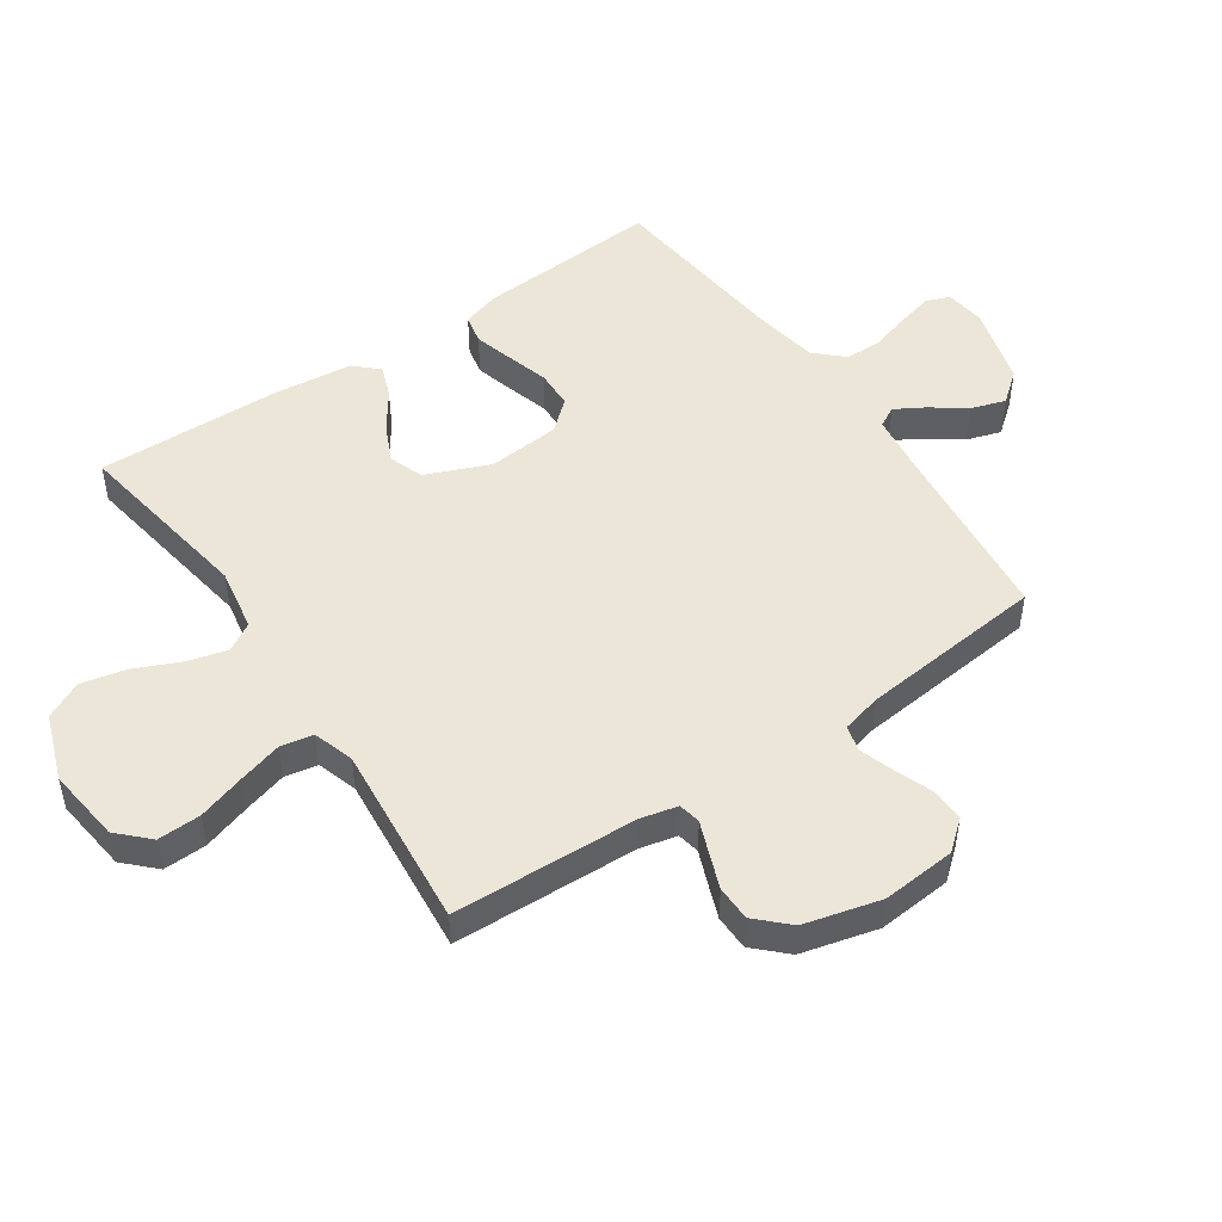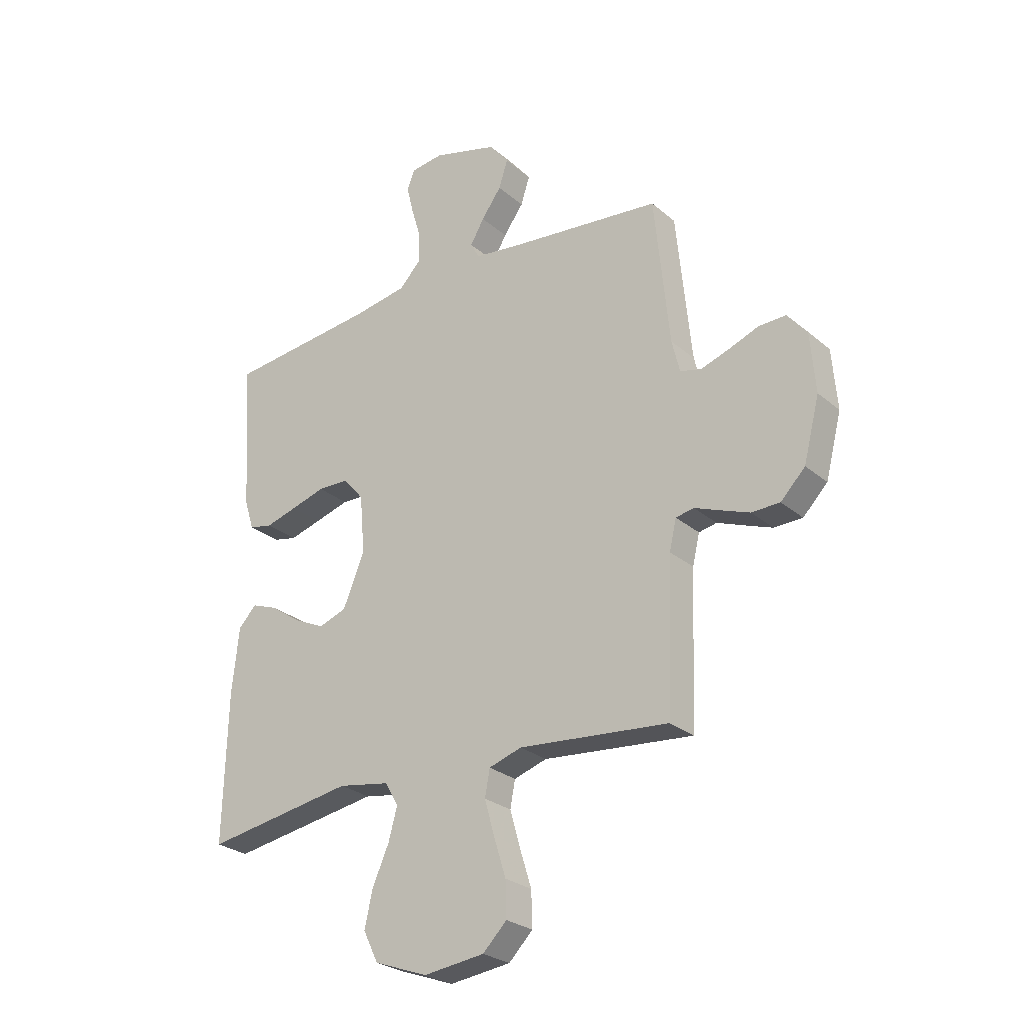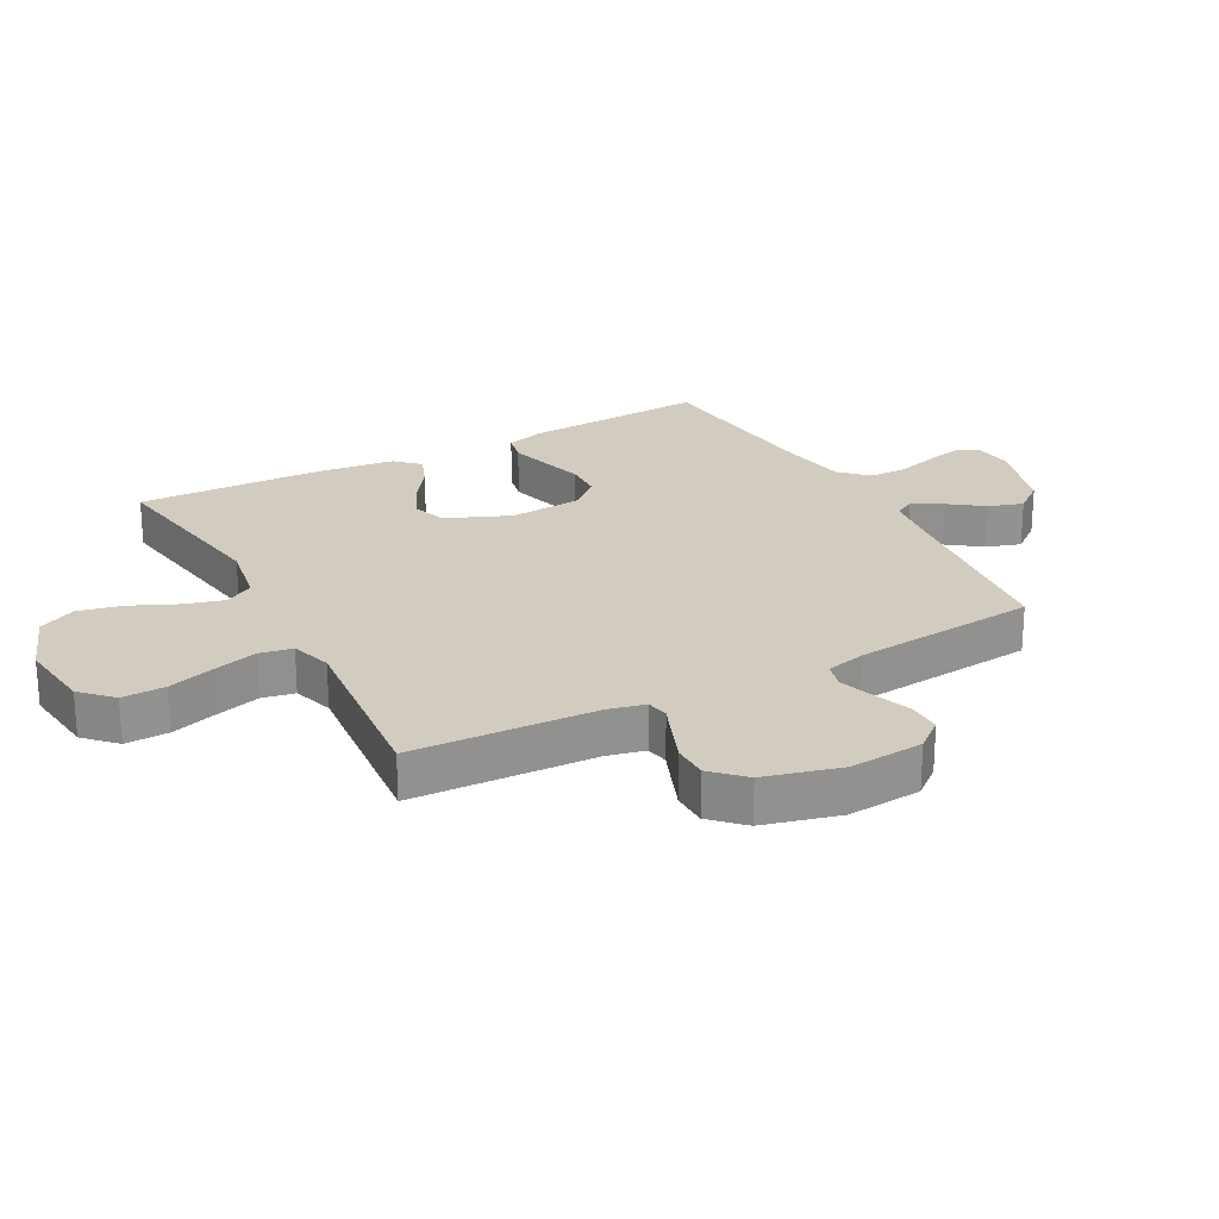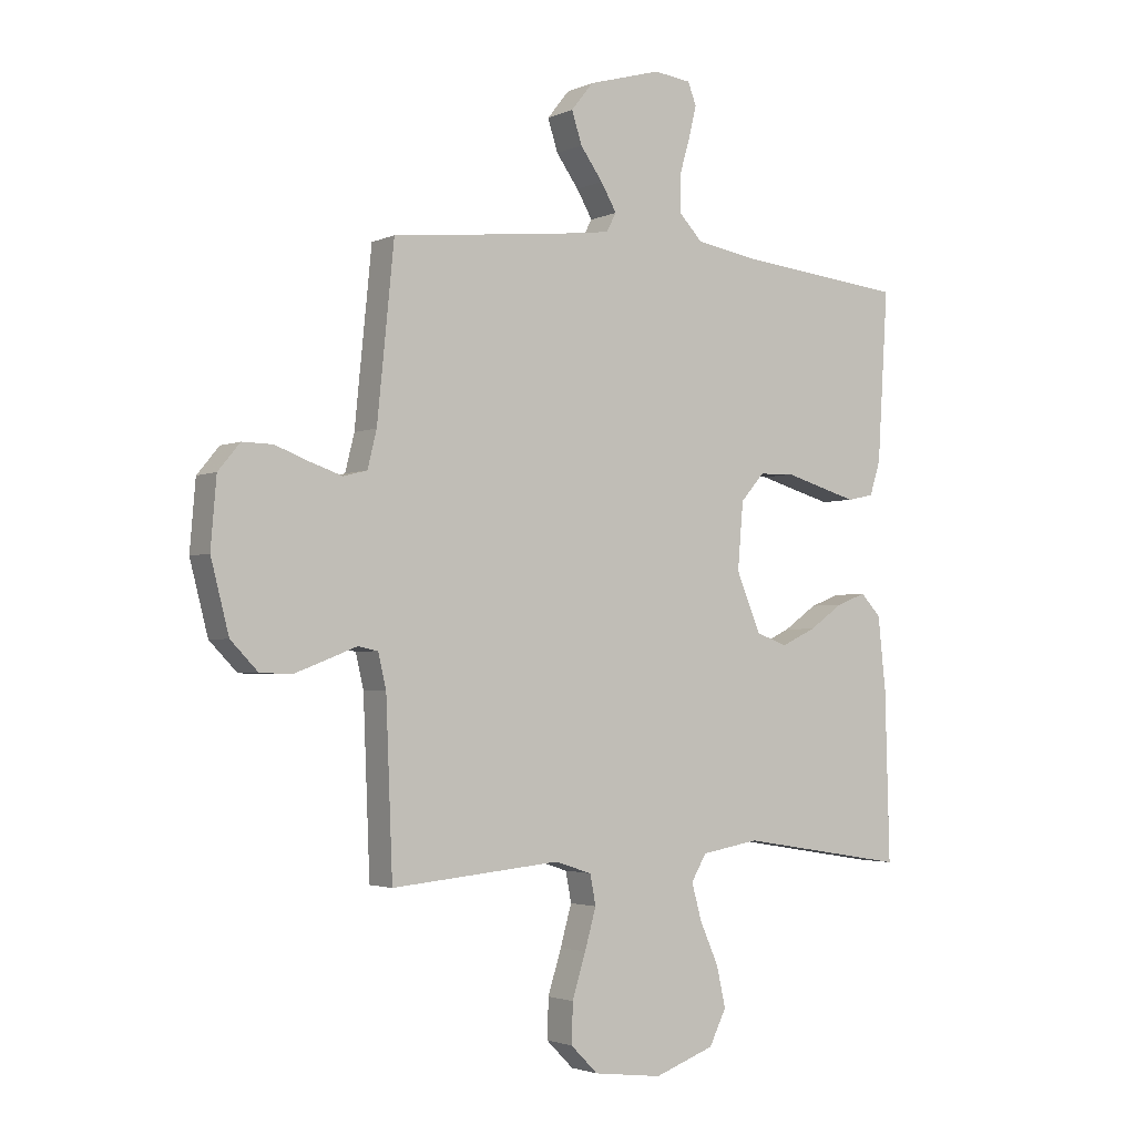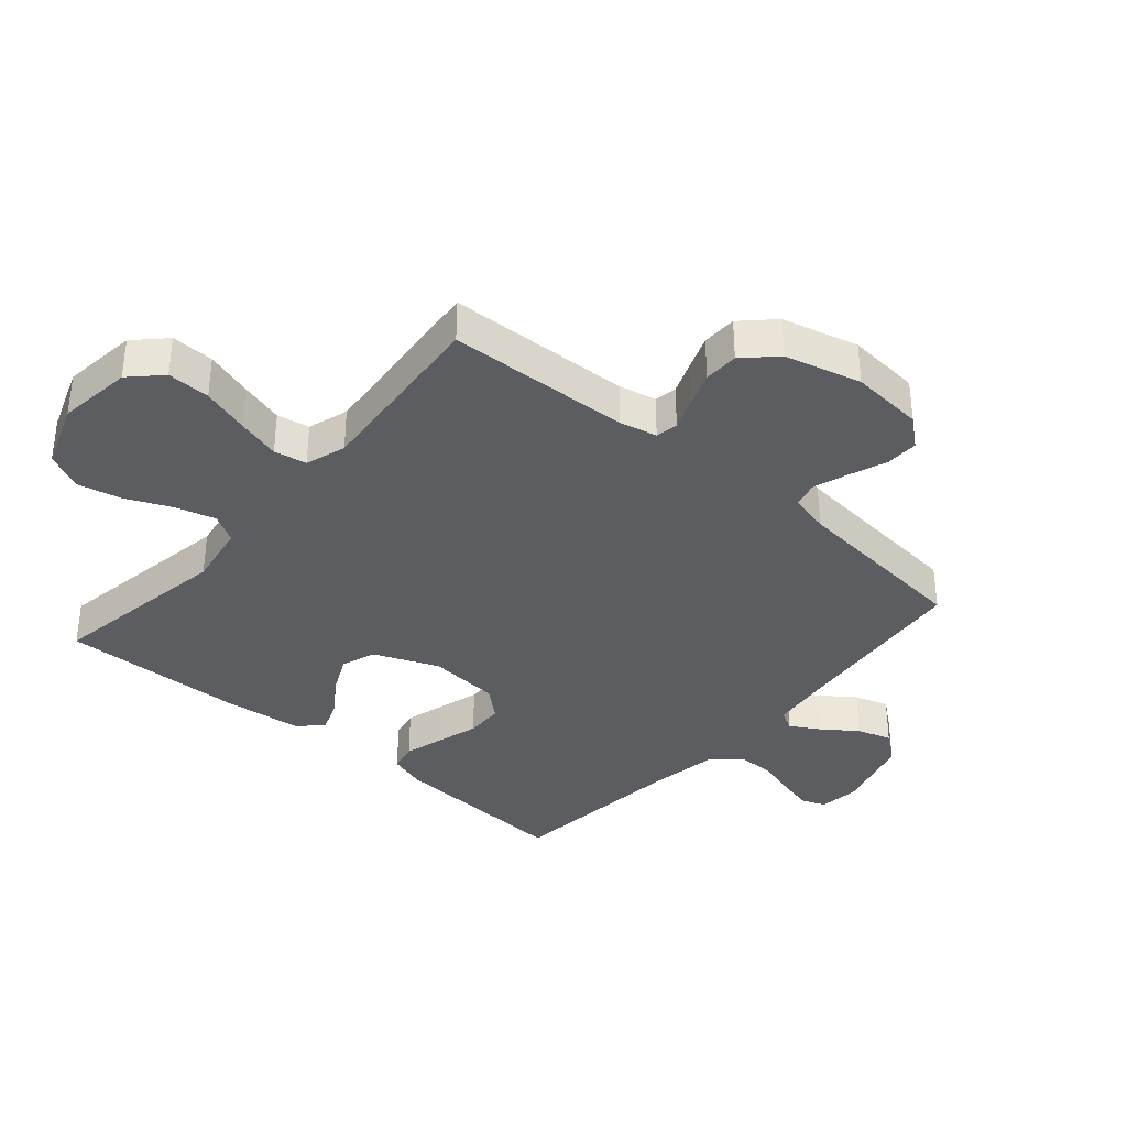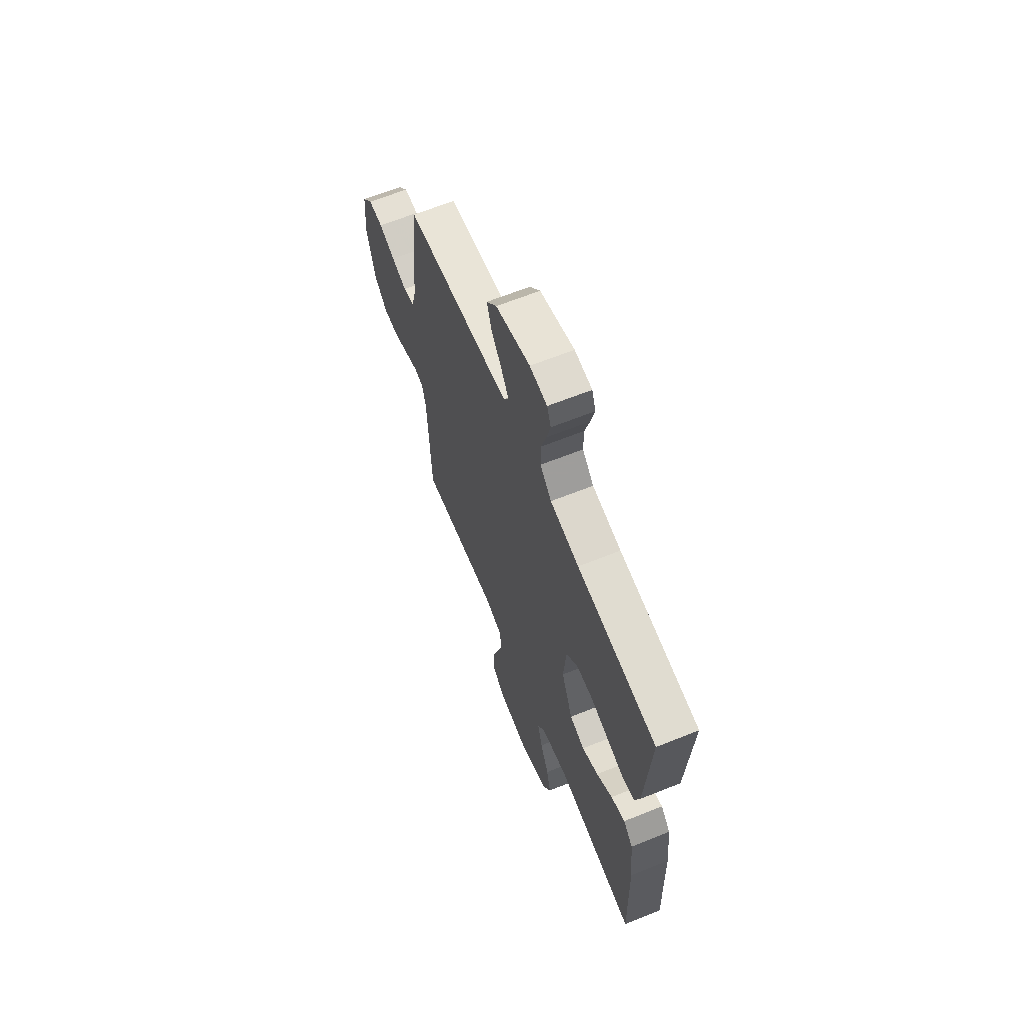
<metadata>
{"format":"obj","ext":"obj","renderer":"f3d","projection":"perspective","resolution":1024,"background":"white","views":[{"elev":49.3,"azim":-124.3,"up":"+Y"},{"elev":-26.7,"azim":-142.4,"up":"+Z"},{"elev":24.0,"azim":-118.1,"up":"+Y"},{"elev":-2.7,"azim":-34.1,"up":"+Z"},{"elev":-35.9,"azim":-130.8,"up":"+Y"},{"elev":64.8,"azim":68.0,"up":"+Z"}]}
</metadata>
<code>
v 0.5 0.07 -0.5
v 0.2 0.07 -0.452
v 0.097 0.07 -0.47
v 0.07 0.07 -0.516
v 0.088 0.07 -0.581
v 0.121 0.07 -0.655
v 0.137 0.07 -0.727
v 0.107 0.07 -0.788
v 0 0.07 -0.827
v -0.122 0.07 -0.812
v -0.17 0.07 -0.764
v -0.168 0.07 -0.694
v -0.144 0.07 -0.617
v -0.124 0.07 -0.546
v -0.134 0.07 -0.493
v -0.2 0.07 -0.472
v -0.5 0.07 -0.5
v -0.512 0.07 -0.2
v -0.526 0.07 -0.14
v -0.562 0.07 -0.133
v -0.613 0.07 -0.153
v -0.671 0.07 -0.175
v -0.728 0.07 -0.174
v -0.777 0.07 -0.124
v -0.809 0.07 0
v -0.799 0.07 0.12
v -0.76 0.07 0.167
v -0.706 0.07 0.166
v -0.645 0.07 0.143
v -0.588 0.07 0.124
v -0.546 0.07 0.135
v -0.53 0.07 0.2
v -0.5 0.07 0.5
v -0.2 0.07 0.533
v -0.101 0.07 0.546
v -0.083 0.07 0.579
v -0.111 0.07 0.627
v -0.151 0.07 0.682
v -0.169 0.07 0.738
v -0.13 0.07 0.787
v 0 0.07 0.824
v 0.066 0.07 0.816
v 0.081 0.07 0.777
v 0.067 0.07 0.72
v 0.048 0.07 0.655
v 0.048 0.07 0.594
v 0.091 0.07 0.549
v 0.2 0.07 0.531
v 0.5 0.07 0.5
v 0.481 0.07 0.2
v 0.462 0.07 0.14
v 0.415 0.07 0.13
v 0.351 0.07 0.148
v 0.282 0.07 0.168
v 0.22 0.07 0.166
v 0.178 0.07 0.118
v 0.168 0.07 0
v 0.211 0.07 -0.104
v 0.267 0.07 -0.124
v 0.329 0.07 -0.095
v 0.389 0.07 -0.053
v 0.442 0.07 -0.033
v 0.478 0.07 -0.071
v 0.492 0.07 -0.2
v 0.5 0 -0.5
v 0.2 0 -0.452
v 0.097 0 -0.47
v 0.07 0 -0.516
v 0.088 0 -0.581
v 0.121 0 -0.655
v 0.137 0 -0.727
v 0.107 0 -0.788
v 0 0 -0.827
v -0.122 0 -0.812
v -0.17 0 -0.764
v -0.168 0 -0.694
v -0.144 0 -0.617
v -0.124 0 -0.546
v -0.134 0 -0.493
v -0.2 0 -0.472
v -0.5 0 -0.5
v -0.512 0 -0.2
v -0.526 0 -0.14
v -0.562 0 -0.133
v -0.613 0 -0.153
v -0.671 0 -0.175
v -0.728 0 -0.174
v -0.777 0 -0.124
v -0.809 0 0
v -0.799 0 0.12
v -0.76 0 0.167
v -0.706 0 0.166
v -0.645 0 0.143
v -0.588 0 0.124
v -0.546 0 0.135
v -0.53 0 0.2
v -0.5 0 0.5
v -0.2 0 0.533
v -0.101 0 0.546
v -0.083 0 0.579
v -0.111 0 0.627
v -0.151 0 0.682
v -0.169 0 0.738
v -0.13 0 0.787
v 0 0 0.824
v 0.066 0 0.816
v 0.081 0 0.777
v 0.067 0 0.72
v 0.048 0 0.655
v 0.048 0 0.594
v 0.091 0 0.549
v 0.2 0 0.531
v 0.5 0 0.5
v 0.481 0 0.2
v 0.462 0 0.14
v 0.415 0 0.13
v 0.351 0 0.148
v 0.282 0 0.168
v 0.22 0 0.166
v 0.178 0 0.118
v 0.168 0 0
v 0.211 0 -0.104
v 0.267 0 -0.124
v 0.329 0 -0.095
v 0.389 0 -0.053
v 0.442 0 -0.033
v 0.478 0 -0.071
v 0.492 0 -0.2
f 63 64 1 2
f 60 61 62 63
f 59 60 63 2
f 58 59 2 3
f 57 58 3 4
f 56 57 4
f 51 52 53 54
f 49 50 51 54
f 48 49 54 55
f 47 48 55 56
f 42 43 44 45
f 40 41 42 45
f 40 45 46
f 37 38 39 40
f 36 37 40 46
f 35 36 46 47
f 32 33 34
f 31 32 34 35
f 26 27 28 29
f 26 29 30
f 25 26 30
f 24 25 30 31
f 20 21 22 23
f 20 23 24 31
f 16 17 18
f 15 16 18 19
f 10 11 12 13
f 10 13 14
f 9 10 14
f 8 9 14 15
f 5 6 7 8
f 4 5 8 15
f 19 20 31 35
f 19 35 47 56
f 4 15 19 56
f 66 65 128 127
f 127 126 125 124
f 66 127 124 123
f 67 66 123 122
f 68 67 122 121
f 68 121 120
f 118 117 116 115
f 118 115 114 113
f 119 118 113 112
f 120 119 112 111
f 109 108 107 106
f 109 106 105 104
f 110 109 104
f 104 103 102 101
f 110 104 101 100
f 111 110 100 99
f 98 97 96
f 99 98 96 95
f 93 92 91 90
f 94 93 90
f 94 90 89
f 95 94 89 88
f 87 86 85 84
f 95 88 87 84
f 82 81 80
f 83 82 80 79
f 77 76 75 74
f 78 77 74
f 78 74 73
f 79 78 73 72
f 72 71 70 69
f 79 72 69 68
f 99 95 84 83
f 120 111 99 83
f 120 83 79 68
f 1 65 66 2
f 2 66 67 3
f 3 67 68 4
f 4 68 69 5
f 5 69 70 6
f 6 70 71 7
f 7 71 72 8
f 8 72 73 9
f 9 73 74 10
f 10 74 75 11
f 11 75 76 12
f 12 76 77 13
f 13 77 78 14
f 14 78 79 15
f 15 79 80 16
f 16 80 81 17
f 17 81 82 18
f 18 82 83 19
f 19 83 84 20
f 20 84 85 21
f 21 85 86 22
f 22 86 87 23
f 23 87 88 24
f 24 88 89 25
f 25 89 90 26
f 26 90 91 27
f 27 91 92 28
f 28 92 93 29
f 29 93 94 30
f 30 94 95 31
f 31 95 96 32
f 32 96 97 33
f 33 97 98 34
f 34 98 99 35
f 35 99 100 36
f 36 100 101 37
f 37 101 102 38
f 38 102 103 39
f 39 103 104 40
f 40 104 105 41
f 41 105 106 42
f 42 106 107 43
f 43 107 108 44
f 44 108 109 45
f 45 109 110 46
f 46 110 111 47
f 47 111 112 48
f 48 112 113 49
f 49 113 114 50
f 50 114 115 51
f 51 115 116 52
f 52 116 117 53
f 53 117 118 54
f 54 118 119 55
f 55 119 120 56
f 56 120 121 57
f 57 121 122 58
f 58 122 123 59
f 59 123 124 60
f 60 124 125 61
f 61 125 126 62
f 62 126 127 63
f 63 127 128 64
f 64 128 65 1

</code>
